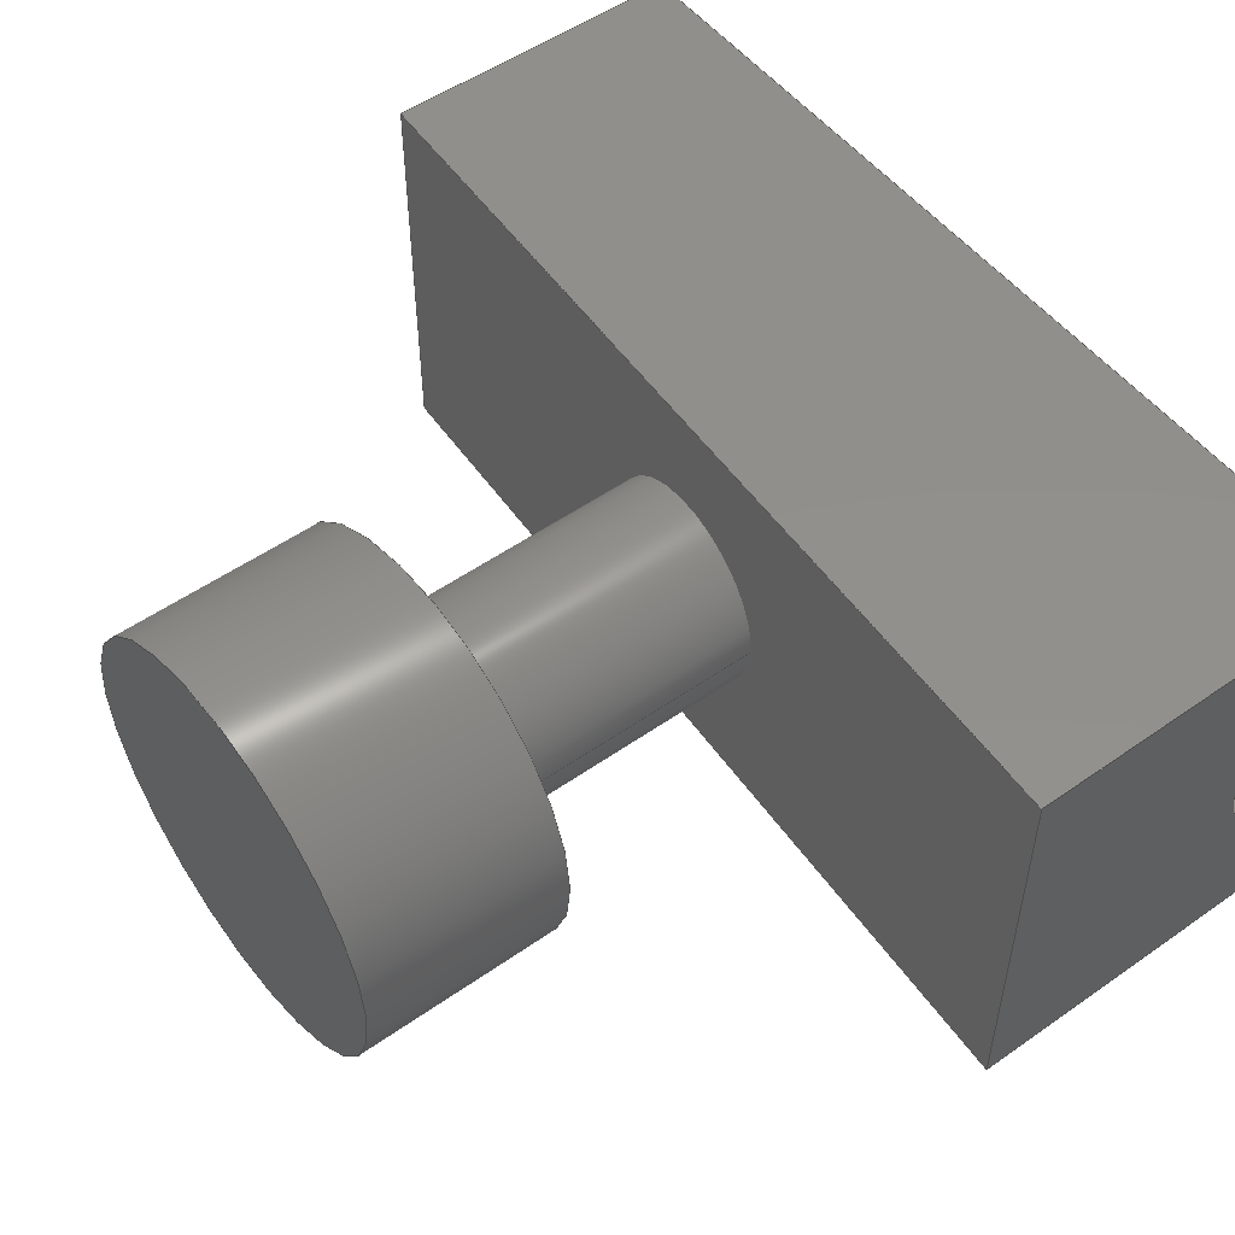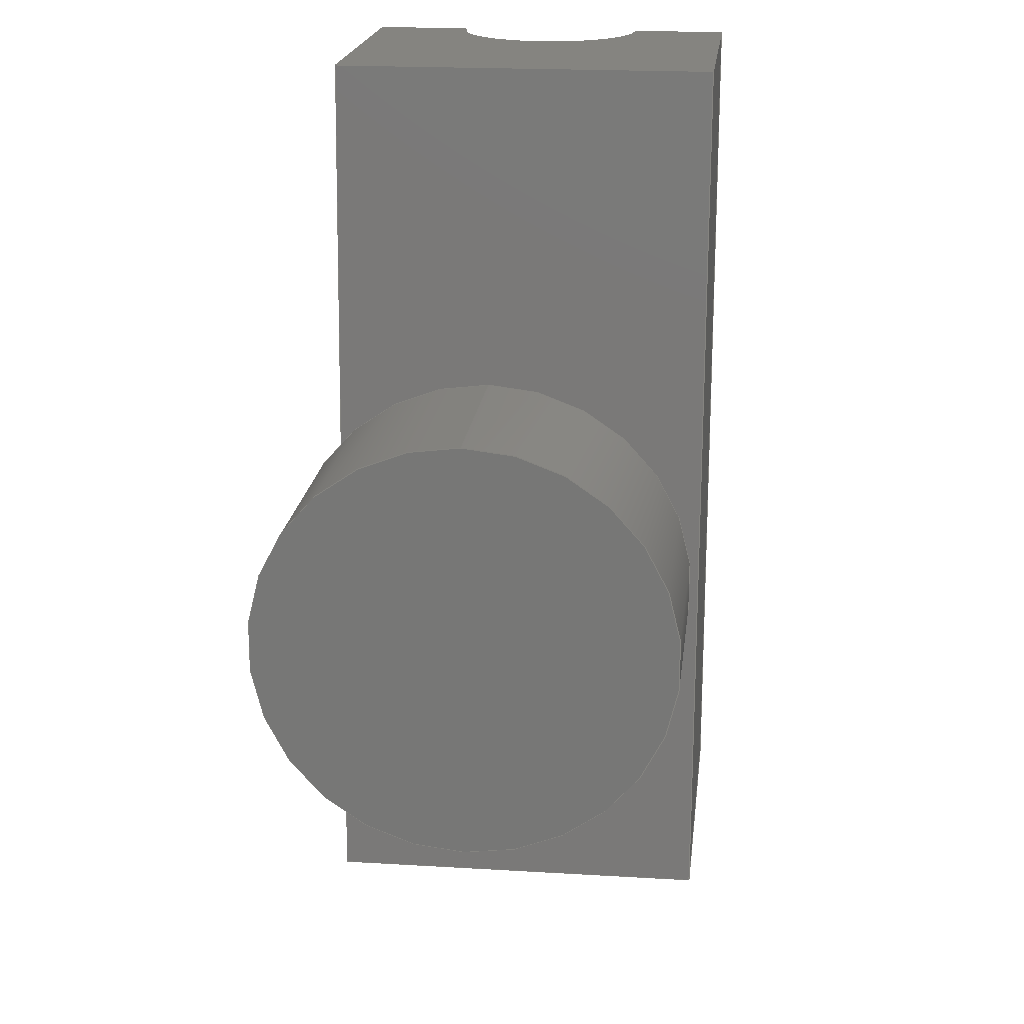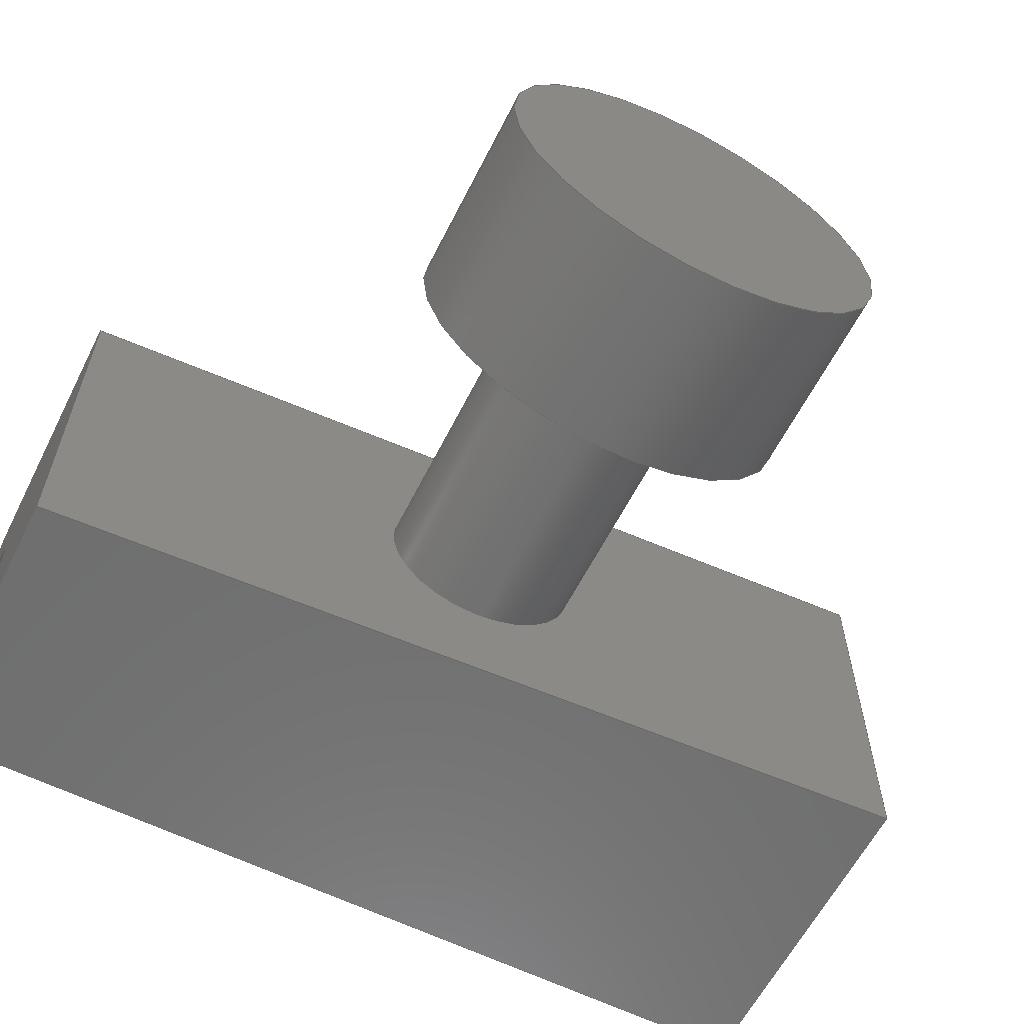
<metadata>
{"format":"step","ext":"step","renderer":"f3d","projection":"perspective","resolution":1024,"background":"white","views":[{"elev":52.2,"azim":142.9,"up":"+Y"},{"elev":19.4,"azim":96.5,"up":"+Z"},{"elev":-60.8,"azim":63.2,"up":"+Y"}]}
</metadata>
<code>
ISO-10303-21;
DATA;
#1=MECHANICAL_DESIGN_GEOMETRIC_PRESENTATION_REPRESENTATION('',(#4),#332);
#2=SHAPE_REPRESENTATION_RELATIONSHIP('SRR','None',#339,#3);
#3=ADVANCED_BREP_SHAPE_REPRESENTATION('',(#5),#331);
#4=STYLED_ITEM('',(#348),#5);
#5=MANIFOLD_SOLID_BREP('Body1',#188);
#6=ELLIPSE('',#214,0.02504,0.025);
#7=FACE_BOUND('',#36,.T.);
#8=FACE_BOUND('',#41,.T.);
#9=PLANE('',#205);
#10=PLANE('',#206);
#11=PLANE('',#207);
#12=PLANE('',#211);
#13=PLANE('',#215);
#14=PLANE('',#216);
#15=PLANE('',#217);
#16=PLANE('',#218);
#17=PLANE('',#219);
#18=FACE_OUTER_BOUND('',#30,.T.);
#19=FACE_OUTER_BOUND('',#31,.T.);
#20=FACE_OUTER_BOUND('',#32,.T.);
#21=FACE_OUTER_BOUND('',#33,.T.);
#22=FACE_OUTER_BOUND('',#34,.T.);
#23=FACE_OUTER_BOUND('',#35,.T.);
#24=FACE_OUTER_BOUND('',#37,.T.);
#25=FACE_OUTER_BOUND('',#38,.T.);
#26=FACE_OUTER_BOUND('',#39,.T.);
#27=FACE_OUTER_BOUND('',#40,.T.);
#28=FACE_OUTER_BOUND('',#42,.T.);
#29=FACE_OUTER_BOUND('',#43,.T.);
#30=EDGE_LOOP('',(#125,#126,#127,#128));
#31=EDGE_LOOP('',(#129,#130,#131,#132,#133,#134));
#32=EDGE_LOOP('',(#135,#136,#137,#138));
#33=EDGE_LOOP('',(#139,#140,#141,#142,#143,#144));
#34=EDGE_LOOP('',(#145,#146,#147,#148));
#35=EDGE_LOOP('',(#149));
#36=EDGE_LOOP('',(#150));
#37=EDGE_LOOP('',(#151,#152,#153,#154));
#38=EDGE_LOOP('',(#155));
#39=EDGE_LOOP('',(#156,#157,#158,#159));
#40=EDGE_LOOP('',(#160,#161,#162,#163));
#41=EDGE_LOOP('',(#164));
#42=EDGE_LOOP('',(#165,#166,#167,#168));
#43=EDGE_LOOP('',(#169,#170,#171,#172));
#44=LINE('',#282,#62);
#45=LINE('',#285,#63);
#46=LINE('',#288,#64);
#47=LINE('',#290,#65);
#48=LINE('',#292,#66);
#49=LINE('',#294,#67);
#50=LINE('',#295,#68);
#51=LINE('',#298,#69);
#52=LINE('',#299,#70);
#53=LINE('',#302,#71);
#54=LINE('',#304,#72);
#55=LINE('',#306,#73);
#56=LINE('',#307,#74);
#57=LINE('',#312,#75);
#58=LINE('',#319,#76);
#59=LINE('',#323,#77);
#60=LINE('',#325,#78);
#61=LINE('',#326,#79);
#62=VECTOR('',#226,1);
#63=VECTOR('',#229,1);
#64=VECTOR('',#232,1);
#65=VECTOR('',#233,1);
#66=VECTOR('',#234,1);
#67=VECTOR('',#235,1);
#68=VECTOR('',#236,1);
#69=VECTOR('',#239,1);
#70=VECTOR('',#240,1);
#71=VECTOR('',#243,1);
#72=VECTOR('',#244,1);
#73=VECTOR('',#245,1);
#74=VECTOR('',#246,1);
#75=VECTOR('',#251,0.05);
#76=VECTOR('',#260,0.025);
#77=VECTOR('',#267,1);
#78=VECTOR('',#270,1);
#79=VECTOR('',#271,1);
#80=CIRCLE('',#203,0.025);
#81=CIRCLE('',#204,0.025);
#82=CIRCLE('',#209,0.05);
#83=CIRCLE('',#210,0.05);
#84=CIRCLE('',#212,0.025);
#85=VERTEX_POINT('',#278);
#86=VERTEX_POINT('',#279);
#87=VERTEX_POINT('',#281);
#88=VERTEX_POINT('',#283);
#89=VERTEX_POINT('',#287);
#90=VERTEX_POINT('',#289);
#91=VERTEX_POINT('',#291);
#92=VERTEX_POINT('',#293);
#93=VERTEX_POINT('',#297);
#94=VERTEX_POINT('',#301);
#95=VERTEX_POINT('',#303);
#96=VERTEX_POINT('',#305);
#97=VERTEX_POINT('',#309);
#98=VERTEX_POINT('',#311);
#99=VERTEX_POINT('',#315);
#100=VERTEX_POINT('',#318);
#101=EDGE_CURVE('',#85,#86,#80,.T.);
#102=EDGE_CURVE('',#87,#85,#44,.T.);
#103=EDGE_CURVE('',#88,#87,#81,.T.);
#104=EDGE_CURVE('',#86,#88,#45,.T.);
#105=EDGE_CURVE('',#86,#89,#46,.T.);
#106=EDGE_CURVE('',#90,#89,#47,.T.);
#107=EDGE_CURVE('',#91,#90,#48,.T.);
#108=EDGE_CURVE('',#92,#91,#49,.T.);
#109=EDGE_CURVE('',#92,#85,#50,.T.);
#110=EDGE_CURVE('',#88,#93,#51,.T.);
#111=EDGE_CURVE('',#89,#93,#52,.T.);
#112=EDGE_CURVE('',#94,#87,#53,.T.);
#113=EDGE_CURVE('',#94,#95,#54,.T.);
#114=EDGE_CURVE('',#95,#96,#55,.T.);
#115=EDGE_CURVE('',#93,#96,#56,.T.);
#116=EDGE_CURVE('',#97,#97,#82,.T.);
#117=EDGE_CURVE('',#97,#98,#57,.T.);
#118=EDGE_CURVE('',#98,#98,#83,.T.);
#119=EDGE_CURVE('',#99,#99,#84,.T.);
#120=EDGE_CURVE('',#99,#100,#58,.T.);
#121=EDGE_CURVE('',#100,#100,#6,.T.);
#122=EDGE_CURVE('',#94,#92,#59,.T.);
#123=EDGE_CURVE('',#91,#95,#60,.T.);
#124=EDGE_CURVE('',#96,#90,#61,.T.);
#125=ORIENTED_EDGE('',*,*,#101,.F.);
#126=ORIENTED_EDGE('',*,*,#102,.F.);
#127=ORIENTED_EDGE('',*,*,#103,.F.);
#128=ORIENTED_EDGE('',*,*,#104,.F.);
#129=ORIENTED_EDGE('',*,*,#101,.T.);
#130=ORIENTED_EDGE('',*,*,#105,.T.);
#131=ORIENTED_EDGE('',*,*,#106,.F.);
#132=ORIENTED_EDGE('',*,*,#107,.F.);
#133=ORIENTED_EDGE('',*,*,#108,.F.);
#134=ORIENTED_EDGE('',*,*,#109,.T.);
#135=ORIENTED_EDGE('',*,*,#104,.T.);
#136=ORIENTED_EDGE('',*,*,#110,.T.);
#137=ORIENTED_EDGE('',*,*,#111,.F.);
#138=ORIENTED_EDGE('',*,*,#105,.F.);
#139=ORIENTED_EDGE('',*,*,#103,.T.);
#140=ORIENTED_EDGE('',*,*,#112,.F.);
#141=ORIENTED_EDGE('',*,*,#113,.T.);
#142=ORIENTED_EDGE('',*,*,#114,.T.);
#143=ORIENTED_EDGE('',*,*,#115,.F.);
#144=ORIENTED_EDGE('',*,*,#110,.F.);
#145=ORIENTED_EDGE('',*,*,#116,.F.);
#146=ORIENTED_EDGE('',*,*,#117,.T.);
#147=ORIENTED_EDGE('',*,*,#118,.F.);
#148=ORIENTED_EDGE('',*,*,#117,.F.);
#149=ORIENTED_EDGE('',*,*,#116,.T.);
#150=ORIENTED_EDGE('',*,*,#119,.F.);
#151=ORIENTED_EDGE('',*,*,#119,.T.);
#152=ORIENTED_EDGE('',*,*,#120,.T.);
#153=ORIENTED_EDGE('',*,*,#121,.F.);
#154=ORIENTED_EDGE('',*,*,#120,.F.);
#155=ORIENTED_EDGE('',*,*,#118,.T.);
#156=ORIENTED_EDGE('',*,*,#102,.T.);
#157=ORIENTED_EDGE('',*,*,#109,.F.);
#158=ORIENTED_EDGE('',*,*,#122,.F.);
#159=ORIENTED_EDGE('',*,*,#112,.T.);
#160=ORIENTED_EDGE('',*,*,#123,.F.);
#161=ORIENTED_EDGE('',*,*,#107,.T.);
#162=ORIENTED_EDGE('',*,*,#124,.F.);
#163=ORIENTED_EDGE('',*,*,#114,.F.);
#164=ORIENTED_EDGE('',*,*,#121,.T.);
#165=ORIENTED_EDGE('',*,*,#115,.T.);
#166=ORIENTED_EDGE('',*,*,#124,.T.);
#167=ORIENTED_EDGE('',*,*,#106,.T.);
#168=ORIENTED_EDGE('',*,*,#111,.T.);
#169=ORIENTED_EDGE('',*,*,#113,.F.);
#170=ORIENTED_EDGE('',*,*,#122,.T.);
#171=ORIENTED_EDGE('',*,*,#108,.T.);
#172=ORIENTED_EDGE('',*,*,#123,.T.);
#173=CYLINDRICAL_SURFACE('',#202,0.025);
#174=CYLINDRICAL_SURFACE('',#208,0.05);
#175=CYLINDRICAL_SURFACE('',#213,0.025);
#176=ADVANCED_FACE('',(#18),#173,.F.);
#177=ADVANCED_FACE('',(#19),#9,.T.);
#178=ADVANCED_FACE('',(#20),#10,.T.);
#179=ADVANCED_FACE('',(#21),#11,.T.);
#180=ADVANCED_FACE('',(#22),#174,.T.);
#181=ADVANCED_FACE('',(#23,#7),#12,.F.);
#182=ADVANCED_FACE('',(#24),#175,.T.);
#183=ADVANCED_FACE('',(#25),#13,.F.);
#184=ADVANCED_FACE('',(#26),#14,.T.);
#185=ADVANCED_FACE('',(#27,#8),#15,.T.);
#186=ADVANCED_FACE('',(#28),#16,.T.);
#187=ADVANCED_FACE('',(#29),#17,.F.);
#188=CLOSED_SHELL('',(#176,#177,#178,#179,#180,#181,#182,#183,#184,#185,
#186,#187));
#189=DERIVED_UNIT_ELEMENT(#191,1);
#190=DERIVED_UNIT_ELEMENT(#334,3);
#191=(
MASS_UNIT()
NAMED_UNIT(*)
SI_UNIT(.KILO.,.GRAM.)
);
#192=DERIVED_UNIT((#189,#190));
#193=MEASURE_REPRESENTATION_ITEM('density measure',
POSITIVE_RATIO_MEASURE(7850),#192);
#194=PROPERTY_DEFINITION_REPRESENTATION(#199,#196);
#195=PROPERTY_DEFINITION_REPRESENTATION(#200,#197);
#196=REPRESENTATION('material name',(#198),#331);
#197=REPRESENTATION('density',(#193),#331);
#198=DESCRIPTIVE_REPRESENTATION_ITEM('Steel','Steel');
#199=PROPERTY_DEFINITION('material property','material name',#341);
#200=PROPERTY_DEFINITION('material property','density of part',#341);
#201=AXIS2_PLACEMENT_3D('placement',#276,#220,#221);
#202=AXIS2_PLACEMENT_3D('',#277,#222,#223);
#203=AXIS2_PLACEMENT_3D('',#280,#224,#225);
#204=AXIS2_PLACEMENT_3D('',#284,#227,#228);
#205=AXIS2_PLACEMENT_3D('',#286,#230,#231);
#206=AXIS2_PLACEMENT_3D('',#296,#237,#238);
#207=AXIS2_PLACEMENT_3D('',#300,#241,#242);
#208=AXIS2_PLACEMENT_3D('',#308,#247,#248);
#209=AXIS2_PLACEMENT_3D('',#310,#249,#250);
#210=AXIS2_PLACEMENT_3D('',#313,#252,#253);
#211=AXIS2_PLACEMENT_3D('',#314,#254,#255);
#212=AXIS2_PLACEMENT_3D('',#316,#256,#257);
#213=AXIS2_PLACEMENT_3D('',#317,#258,#259);
#214=AXIS2_PLACEMENT_3D('',#320,#261,#262);
#215=AXIS2_PLACEMENT_3D('',#321,#263,#264);
#216=AXIS2_PLACEMENT_3D('',#322,#265,#266);
#217=AXIS2_PLACEMENT_3D('',#324,#268,#269);
#218=AXIS2_PLACEMENT_3D('',#327,#272,#273);
#219=AXIS2_PLACEMENT_3D('',#328,#274,#275);
#220=DIRECTION('axis',(0,0,1));
#221=DIRECTION('refdir',(1,0,0));
#222=DIRECTION('center_axis',(0,0,1));
#223=DIRECTION('ref_axis',(1.388e-16,1,0));
#224=DIRECTION('center_axis',(0,0,1));
#225=DIRECTION('ref_axis',(1.388e-16,1,0));
#226=DIRECTION('',(0,0,-1));
#227=DIRECTION('center_axis',(0,0,-1));
#228=DIRECTION('ref_axis',(1.388e-16,1,0));
#229=DIRECTION('',(0,0,1));
#230=DIRECTION('center_axis',(0,0,-1));
#231=DIRECTION('ref_axis',(-1,0,0));
#232=DIRECTION('',(0,1,0));
#233=DIRECTION('',(-1,0,0));
#234=DIRECTION('',(0,1,0));
#235=DIRECTION('',(1,0,0));
#236=DIRECTION('',(0,1,0));
#237=DIRECTION('center_axis',(-1,0,0));
#238=DIRECTION('ref_axis',(0,0,1));
#239=DIRECTION('',(0,1,0));
#240=DIRECTION('',(0,0,1));
#241=DIRECTION('center_axis',(0,0,1));
#242=DIRECTION('ref_axis',(1,0,0));
#243=DIRECTION('',(0,1,0));
#244=DIRECTION('',(1,0,0));
#245=DIRECTION('',(0,1,0));
#246=DIRECTION('',(1,0,0));
#247=DIRECTION('center_axis',(-1,0,0));
#248=DIRECTION('ref_axis',(0,0,-1));
#249=DIRECTION('center_axis',(-1,0,0));
#250=DIRECTION('ref_axis',(0,0,-1));
#251=DIRECTION('',(1,0,0));
#252=DIRECTION('center_axis',(1,0,0));
#253=DIRECTION('ref_axis',(0,0,-1));
#254=DIRECTION('center_axis',(1,0,0));
#255=DIRECTION('ref_axis',(0,0,-1));
#256=DIRECTION('center_axis',(-1,0,0));
#257=DIRECTION('ref_axis',(0,0,1));
#258=DIRECTION('center_axis',(1,0,0));
#259=DIRECTION('ref_axis',(0,0,1));
#260=DIRECTION('',(-1,0,0));
#261=DIRECTION('center_axis',(-0.9985,0,-0.05427));
#262=DIRECTION('ref_axis',(-0.05427,0,0.9985));
#263=DIRECTION('center_axis',(-1,0,0));
#264=DIRECTION('ref_axis',(0,0,1));
#265=DIRECTION('center_axis',(-1,0,0));
#266=DIRECTION('ref_axis',(0,0,1));
#267=DIRECTION('',(0,0,-1));
#268=DIRECTION('center_axis',(0.9985,0,0.05427));
#269=DIRECTION('ref_axis',(0.05427,0,-0.9985));
#270=DIRECTION('',(-0.05427,0,0.9985));
#271=DIRECTION('',(0.05427,0,-0.9985));
#272=DIRECTION('center_axis',(0,1,0));
#273=DIRECTION('ref_axis',(0,0,1));
#274=DIRECTION('center_axis',(0,1,0));
#275=DIRECTION('ref_axis',(1,0,0));
#276=CARTESIAN_POINT('',(0,0,0));
#277=CARTESIAN_POINT('Origin',(-3.469e-18,0.05,-0.23));
#278=CARTESIAN_POINT('',(7.225e-18,0.025,-0.23));
#279=CARTESIAN_POINT('',(0,0.075,-0.23));
#280=CARTESIAN_POINT('Origin',(-3.469e-18,0.05,-0.23));
#281=CARTESIAN_POINT('',(7.225e-18,0.025,0));
#282=CARTESIAN_POINT('',(0,0.025,-0.23));
#283=CARTESIAN_POINT('',(0,0.075,0));
#284=CARTESIAN_POINT('Origin',(-3.469e-18,0.05,0));
#285=CARTESIAN_POINT('',(0,0.075,-0.23));
#286=CARTESIAN_POINT('Origin',(0.0875,0,-0.23));
#287=CARTESIAN_POINT('',(0,0.1,-0.23));
#288=CARTESIAN_POINT('',(0,0,-0.23));
#289=CARTESIAN_POINT('',(0.0875,0.1,-0.23));
#290=CARTESIAN_POINT('',(0,0.1,-0.23));
#291=CARTESIAN_POINT('',(0.0875,0,-0.23));
#292=CARTESIAN_POINT('',(0.0875,0,-0.23));
#293=CARTESIAN_POINT('',(0,0,-0.23));
#294=CARTESIAN_POINT('',(0,0,-0.23));
#295=CARTESIAN_POINT('',(0,0,-0.23));
#296=CARTESIAN_POINT('Origin',(0,0,-0.23));
#297=CARTESIAN_POINT('',(0,0.1,0));
#298=CARTESIAN_POINT('',(0,0,0));
#299=CARTESIAN_POINT('',(0,0.1,0));
#300=CARTESIAN_POINT('Origin',(0,0,0));
#301=CARTESIAN_POINT('',(0,0,0));
#302=CARTESIAN_POINT('',(0,0,0));
#303=CARTESIAN_POINT('',(0.075,0,0));
#304=CARTESIAN_POINT('',(0,0,0));
#305=CARTESIAN_POINT('',(0.075,0.1,0));
#306=CARTESIAN_POINT('',(0.075,0,0));
#307=CARTESIAN_POINT('',(0,0.1,0));
#308=CARTESIAN_POINT('Origin',(0.2,0.05,-0.115));
#309=CARTESIAN_POINT('',(0.15,0.05,-0.065));
#310=CARTESIAN_POINT('Origin',(0.15,0.05,-0.115));
#311=CARTESIAN_POINT('',(0.2,0.05,-0.065));
#312=CARTESIAN_POINT('',(0.2,0.05,-0.065));
#313=CARTESIAN_POINT('Origin',(0.2,0.05,-0.115));
#314=CARTESIAN_POINT('Origin',(0.15,0.05,-0.115));
#315=CARTESIAN_POINT('',(0.15,0.05,-0.14));
#316=CARTESIAN_POINT('Origin',(0.15,0.05,-0.115));
#317=CARTESIAN_POINT('Origin',(0,0.05,-0.115));
#318=CARTESIAN_POINT('',(0.08261,0.05,-0.14));
#319=CARTESIAN_POINT('',(0,0.05,-0.14));
#320=CARTESIAN_POINT('Origin',(0.08125,0.05,-0.115));
#321=CARTESIAN_POINT('Origin',(0.2,0.05,-0.115));
#322=CARTESIAN_POINT('Origin',(0,0,-0.23));
#323=CARTESIAN_POINT('',(0,0,0));
#324=CARTESIAN_POINT('Origin',(0.075,0,0));
#325=CARTESIAN_POINT('',(0.0875,0,-0.23));
#326=CARTESIAN_POINT('',(0.0875,0.1,-0.23));
#327=CARTESIAN_POINT('Origin',(0.04375,0.1,-0.115));
#328=CARTESIAN_POINT('Origin',(0.04375,0,-0.115));
#329=UNCERTAINTY_MEASURE_WITH_UNIT(LENGTH_MEASURE(0.001),#333,
'DISTANCE_ACCURACY_VALUE',
'Maximum model space distance between geometric entities at asserted c
onnectivities');
#330=UNCERTAINTY_MEASURE_WITH_UNIT(LENGTH_MEASURE(0.001),#333,
'DISTANCE_ACCURACY_VALUE',
'Maximum model space distance between geometric entities at asserted c
onnectivities');
#331=(
GEOMETRIC_REPRESENTATION_CONTEXT(3)
GLOBAL_UNCERTAINTY_ASSIGNED_CONTEXT((#329))
GLOBAL_UNIT_ASSIGNED_CONTEXT((#333,#335,#336))
REPRESENTATION_CONTEXT('','3D')
);
#332=(
GEOMETRIC_REPRESENTATION_CONTEXT(3)
GLOBAL_UNCERTAINTY_ASSIGNED_CONTEXT((#330))
GLOBAL_UNIT_ASSIGNED_CONTEXT((#333,#335,#336))
REPRESENTATION_CONTEXT('','3D')
);
#333=(
LENGTH_UNIT()
NAMED_UNIT(*)
SI_UNIT(.CENTI.,.METRE.)
);
#334=(
LENGTH_UNIT()
NAMED_UNIT(*)
SI_UNIT($,.METRE.)
);
#335=(
NAMED_UNIT(*)
PLANE_ANGLE_UNIT()
SI_UNIT($,.RADIAN.)
);
#336=(
NAMED_UNIT(*)
SI_UNIT($,.STERADIAN.)
SOLID_ANGLE_UNIT()
);
#337=SHAPE_DEFINITION_REPRESENTATION(#338,#339);
#338=PRODUCT_DEFINITION_SHAPE('',$,#341);
#339=SHAPE_REPRESENTATION('',(#201),#331);
#340=PRODUCT_DEFINITION_CONTEXT('part definition',#345,'design');
#341=PRODUCT_DEFINITION('Carrier Bar','Carrier Bar',#342,#340);
#342=PRODUCT_DEFINITION_FORMATION('',$,#347);
#343=PRODUCT_RELATED_PRODUCT_CATEGORY('Carrier Bar','Carrier Bar',(#347));
#344=APPLICATION_PROTOCOL_DEFINITION('international standard',
'automotive_design',2009,#345);
#345=APPLICATION_CONTEXT(
'Core Data for Automotive Mechanical Design Process');
#346=PRODUCT_CONTEXT('part definition',#345,'mechanical');
#347=PRODUCT('Carrier Bar','Carrier Bar',$,(#346));
#348=PRESENTATION_STYLE_ASSIGNMENT((#349));
#349=SURFACE_STYLE_USAGE(.BOTH.,#350);
#350=SURFACE_SIDE_STYLE('',(#351));
#351=SURFACE_STYLE_FILL_AREA(#352);
#352=FILL_AREA_STYLE('Plastic - Matte (Black)',(#353));
#353=FILL_AREA_STYLE_COLOUR('Plastic - Matte (Black)',#354);
#354=COLOUR_RGB('Plastic - Matte (Black)',0.09804,0.09804,
0.09804);
ENDSEC;
END-ISO-10303-21;

</code>
